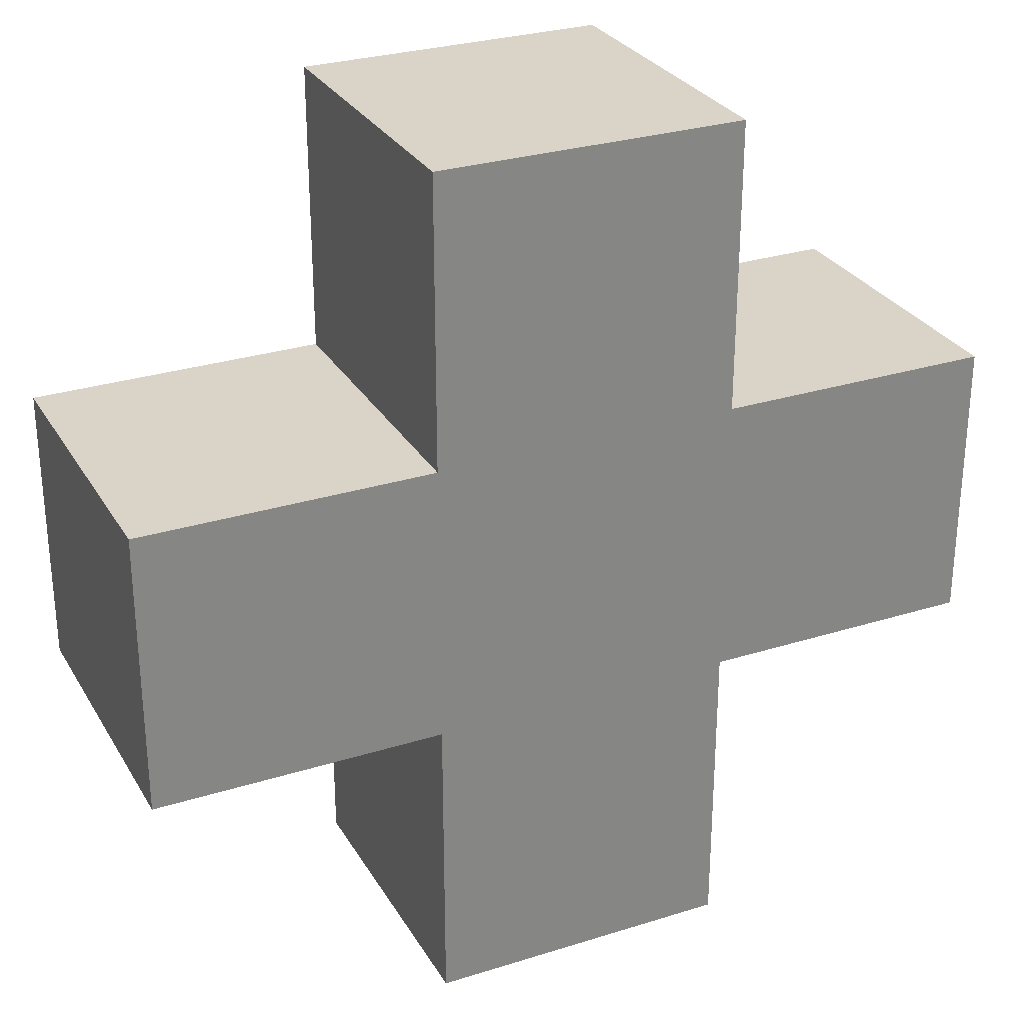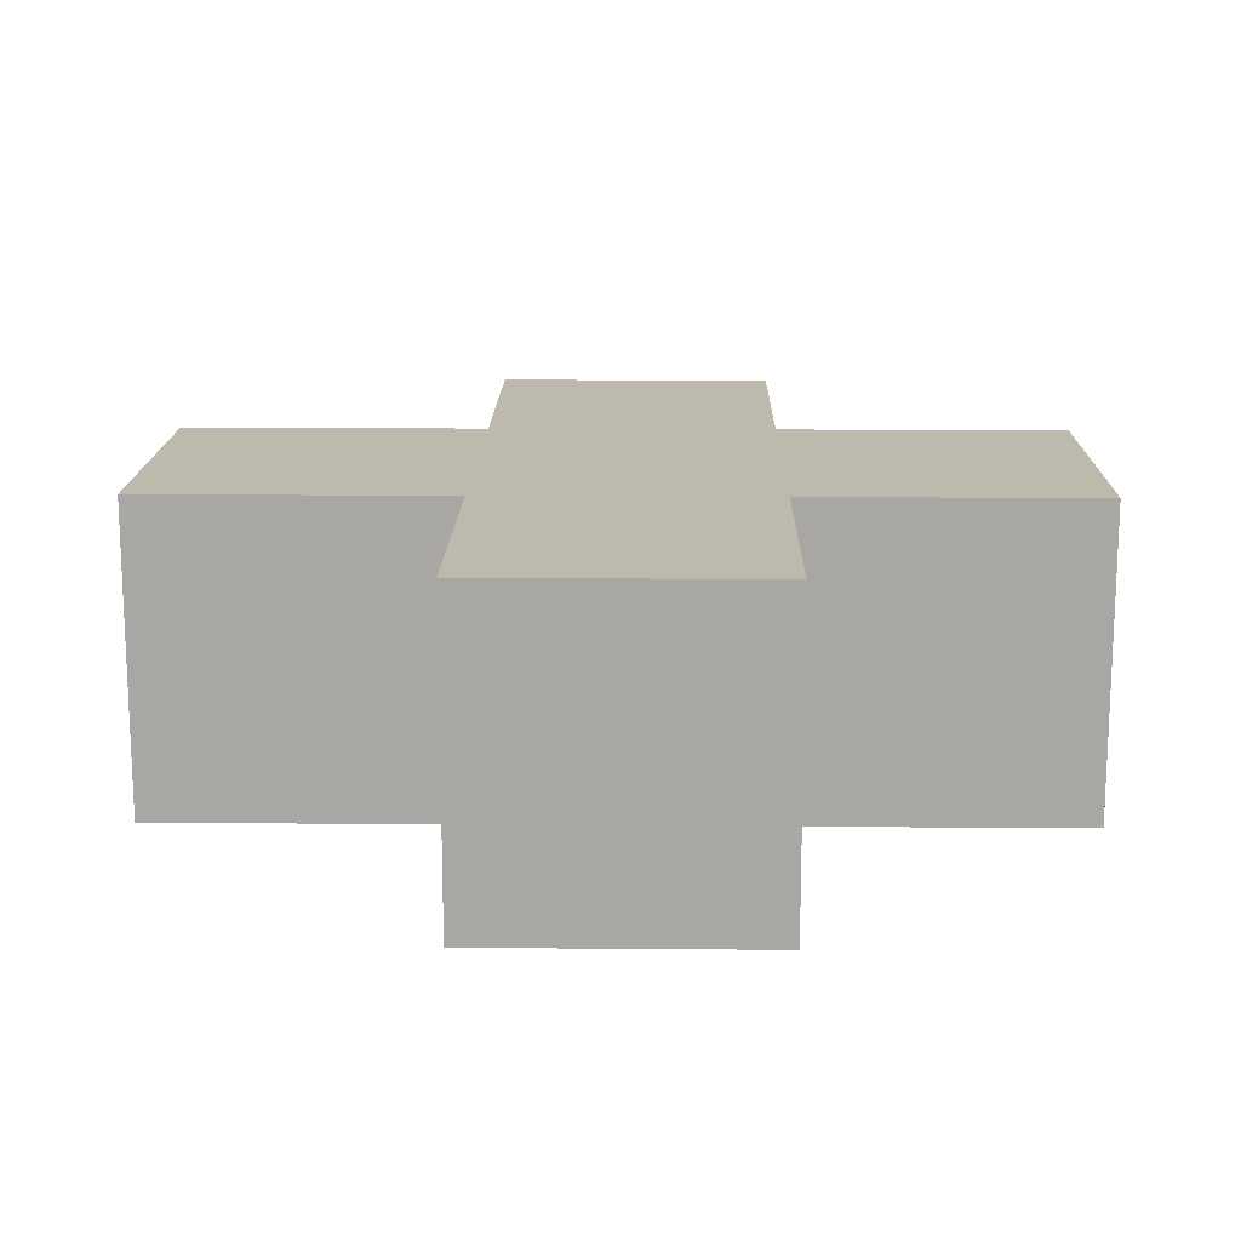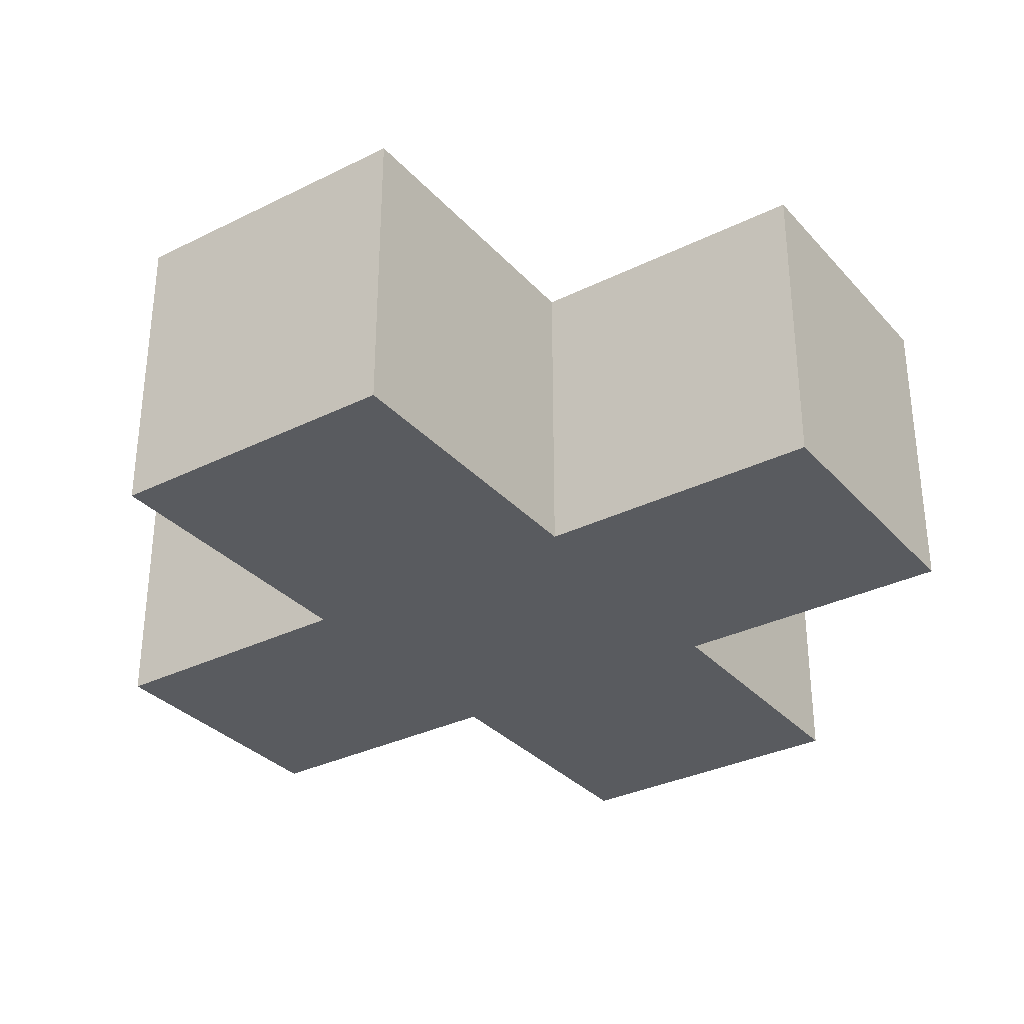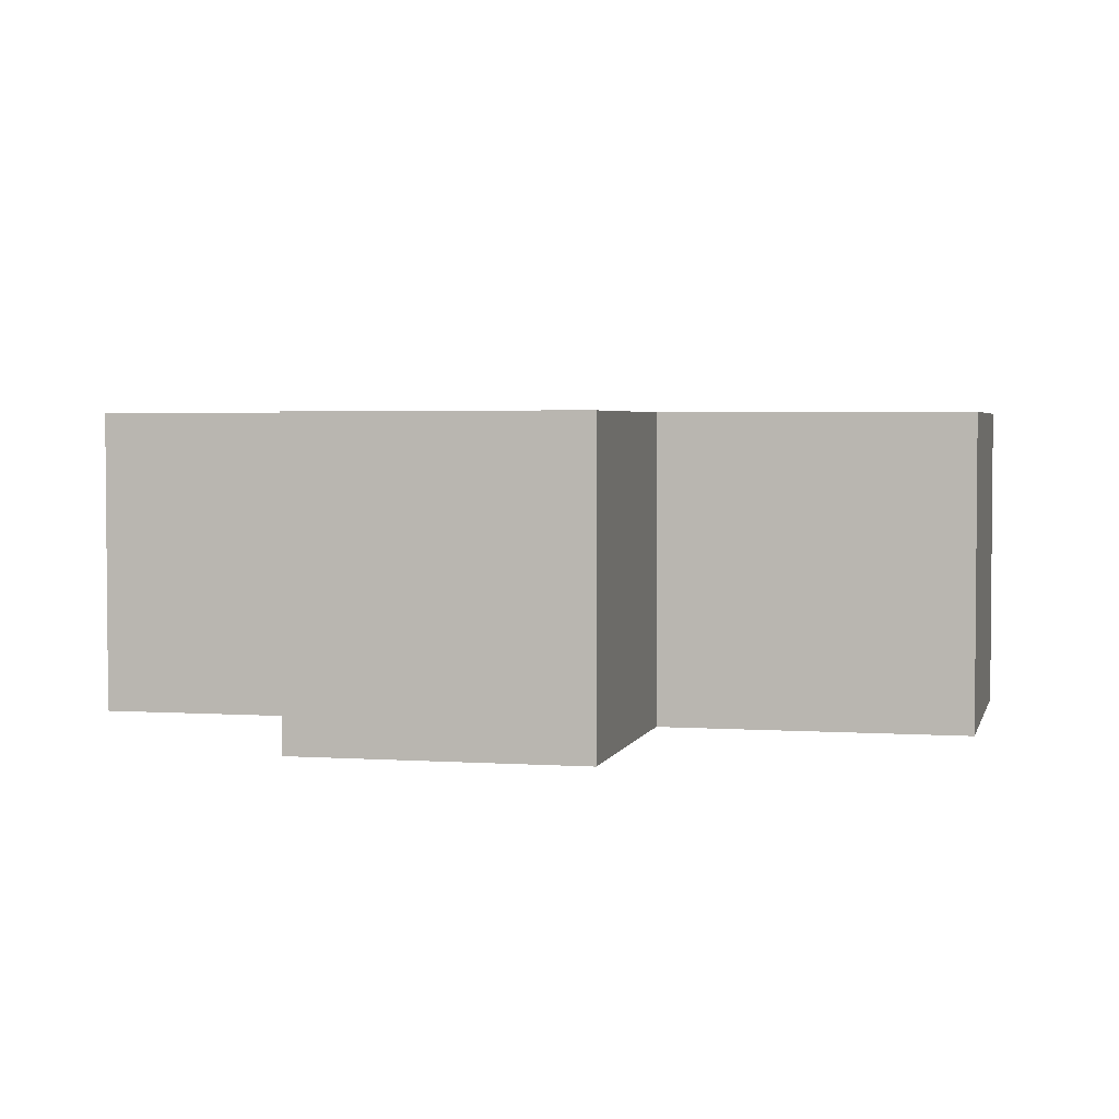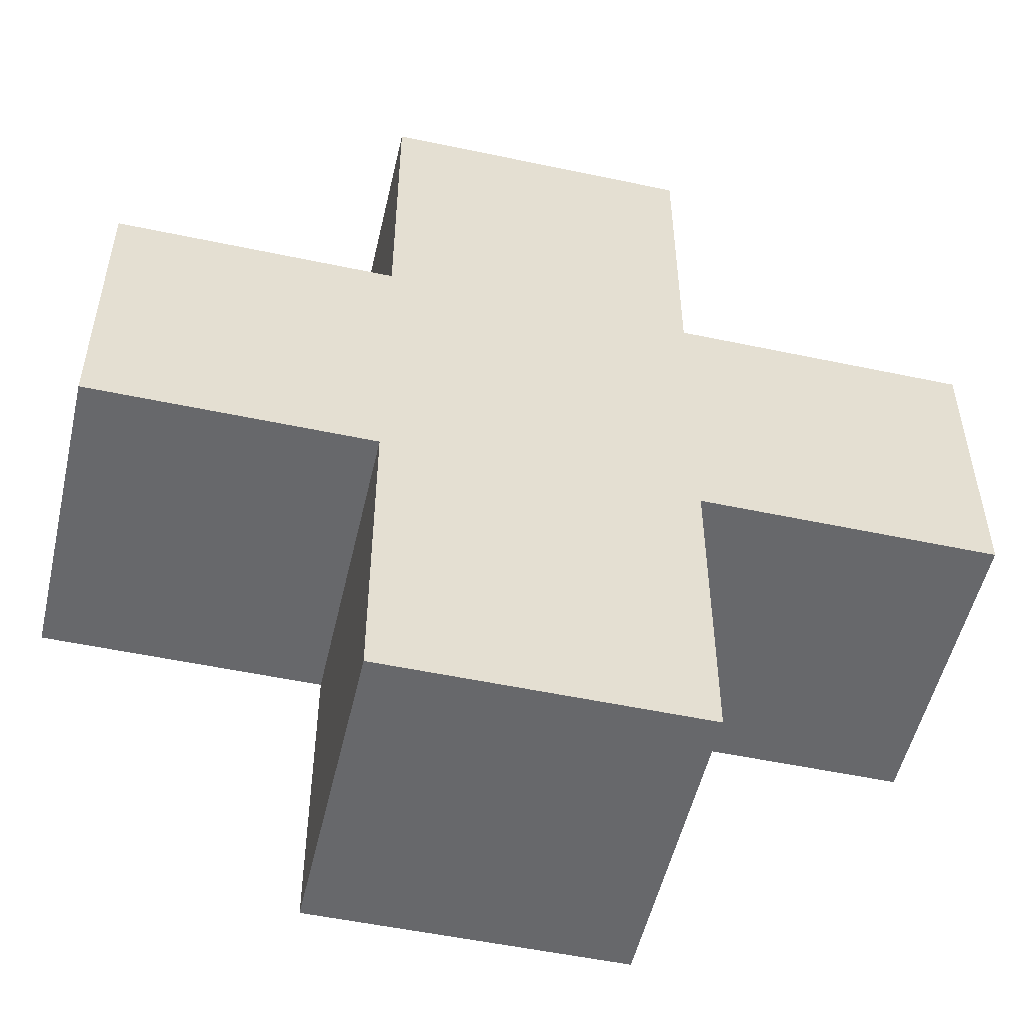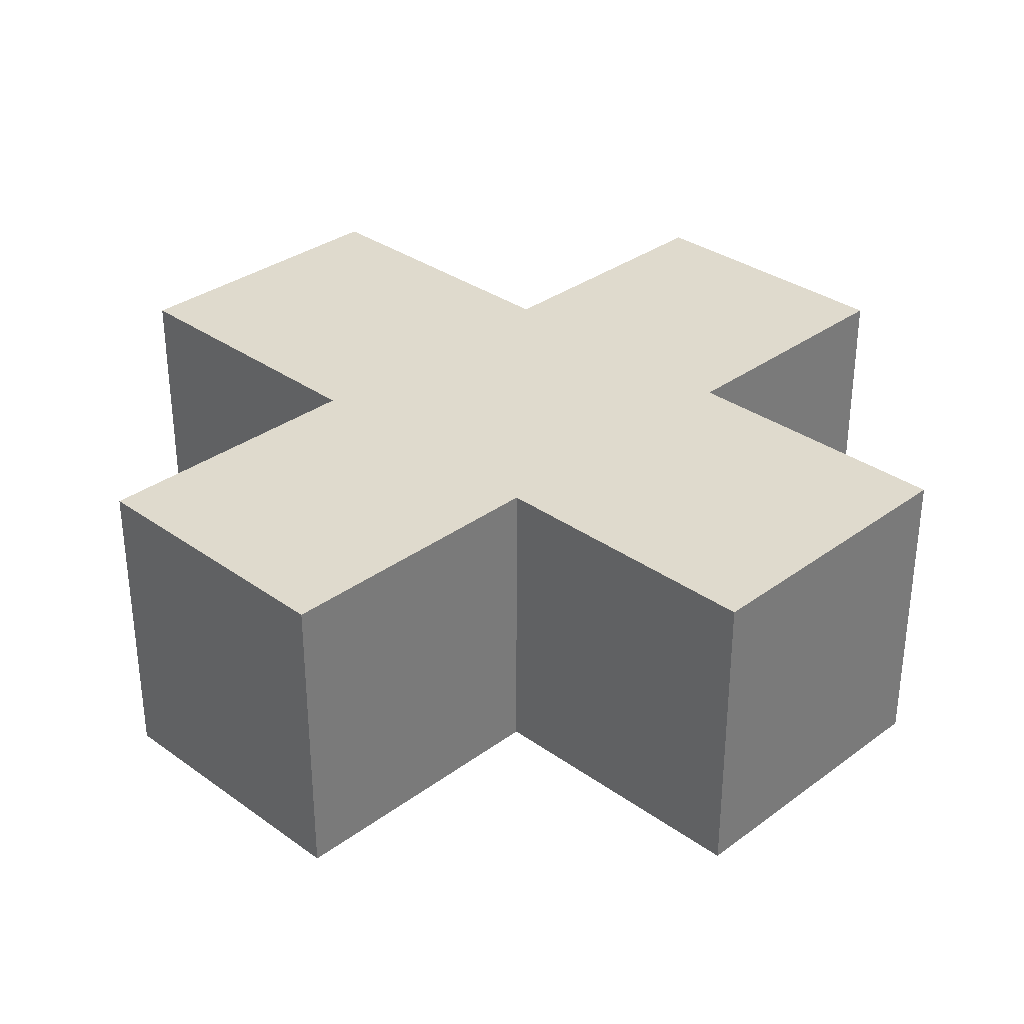
<metadata>
{"format":"obj","ext":"obj","renderer":"f3d","projection":"perspective","resolution":1024,"background":"white","views":[{"elev":28.8,"azim":154.9,"up":"+Y"},{"elev":15.3,"azim":91.0,"up":"+Z"},{"elev":-32.4,"azim":34.6,"up":"+Z"},{"elev":3.2,"azim":-76.9,"up":"+Z"},{"elev":-52.4,"azim":-12.9,"up":"+Y"},{"elev":32.8,"azim":134.6,"up":"+Z"}]}
</metadata>
<code>
o Cube
v 1 -0.7819 -1
v 1 -2.782 -1
v 1 -0.7819 1
v 1 -2.782 1
v -1 -0.7819 -1
v -1 -2.782 -1
v -1 -0.7819 1
v -1 -2.782 1
v 1 1.081 1
v -1 1.081 1
v 1 1.081 -1
v -1 1.081 -1
v 1 2.971 1
v -1 2.971 1
v 1 2.971 -1
v -1 2.971 -1
v 2.9 -0.7819 -1
v 2.9 -0.7819 1
v 2.9 1.081 -1
v 2.9 1.081 1
v -2.811 -0.7819 1
v -2.811 -0.7819 -1
v -2.811 1.081 1
v -2.811 1.081 -1
f 5 7 21 22
f 4 3 7 8
f 8 7 5 6
f 6 2 4 8
f 2 1 3 4
f 6 5 1 2
f 12 10 14 16
f 3 1 17 18
f 1 5 12 11
f 7 3 9 10
f 15 16 14 13
f 10 9 13 14
f 11 12 16 15
f 9 11 15 13
f 18 17 19 20
f 1 11 19 17
f 9 3 18 20
f 11 9 20 19
f 22 21 23 24
f 7 10 23 21
f 10 12 24 23
f 12 5 22 24

</code>
